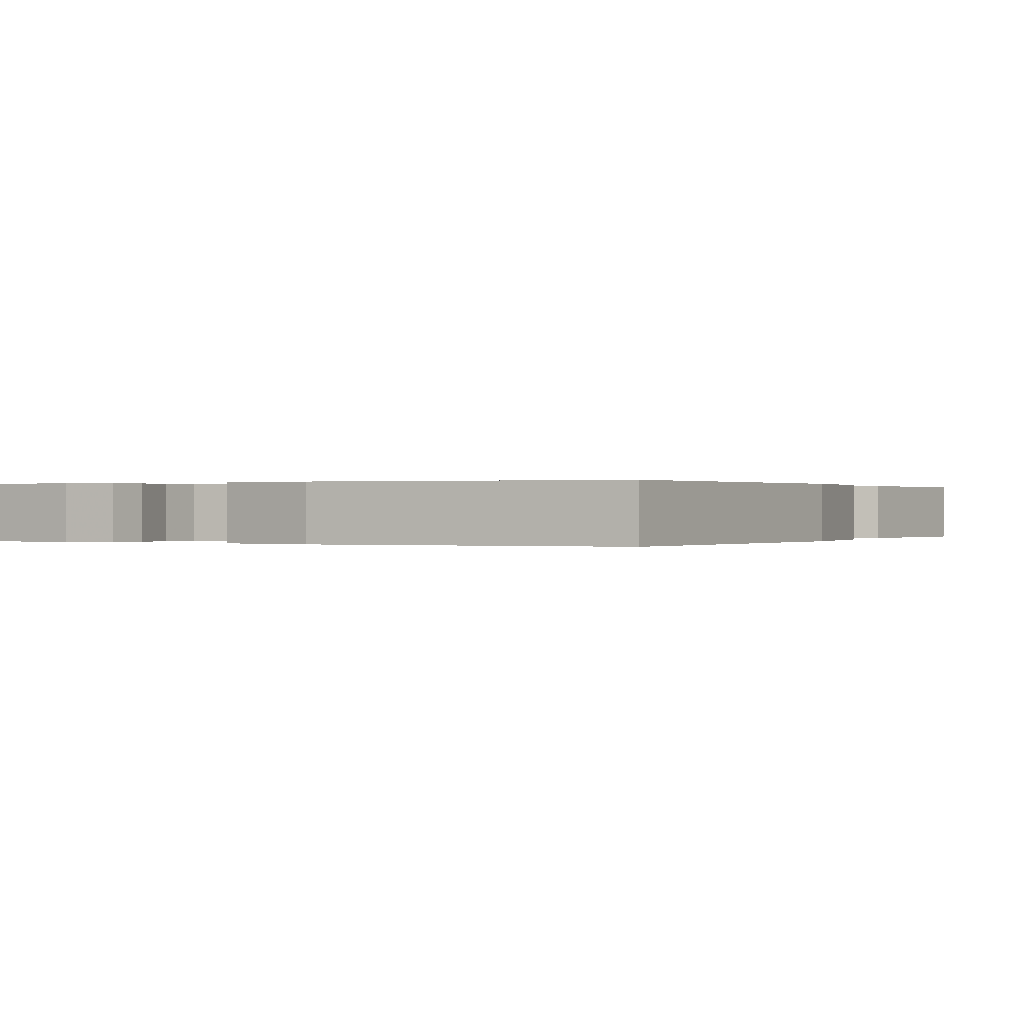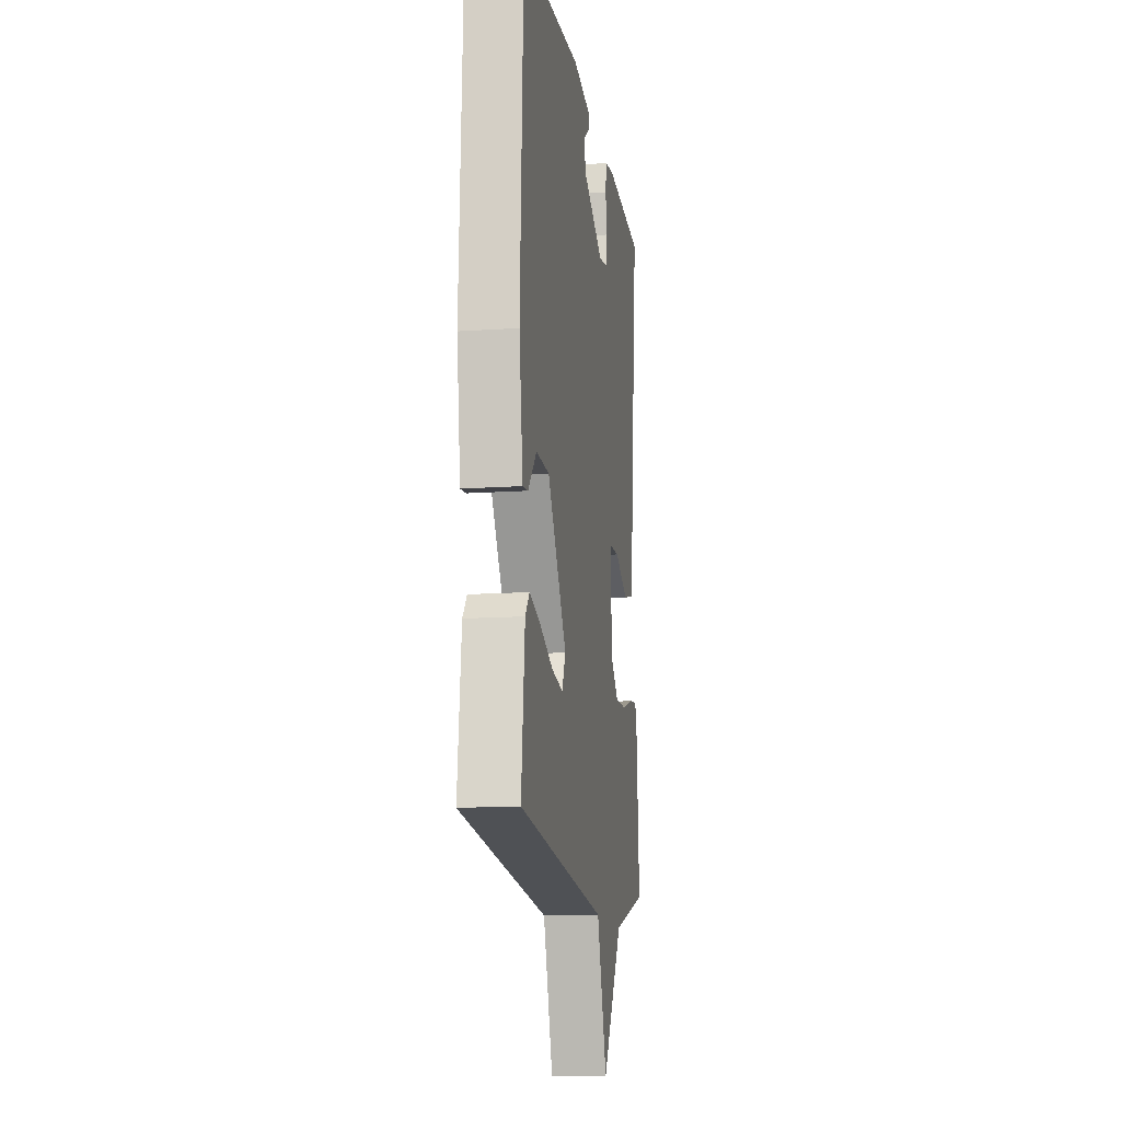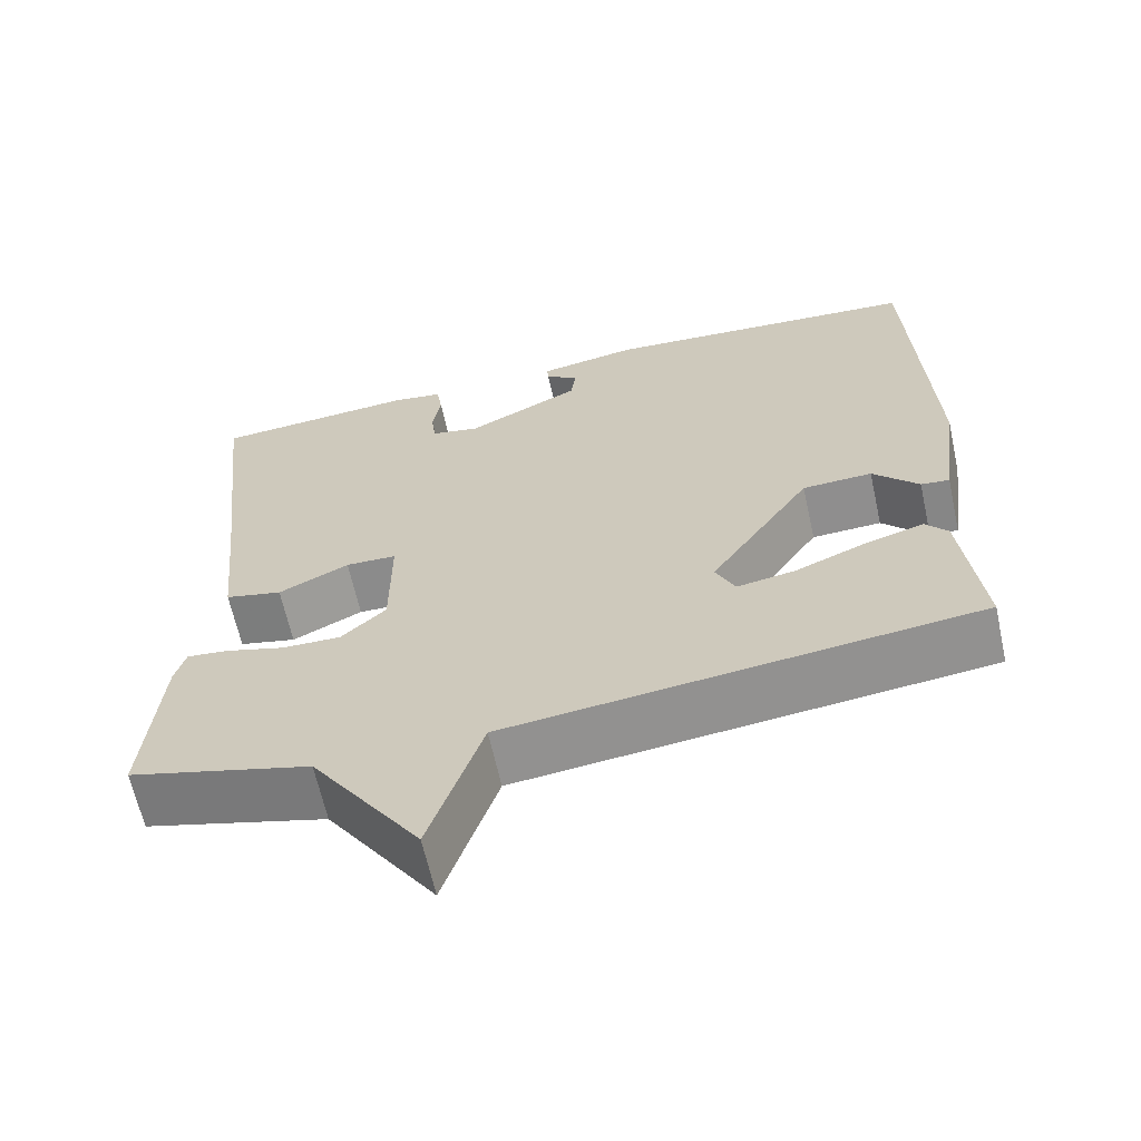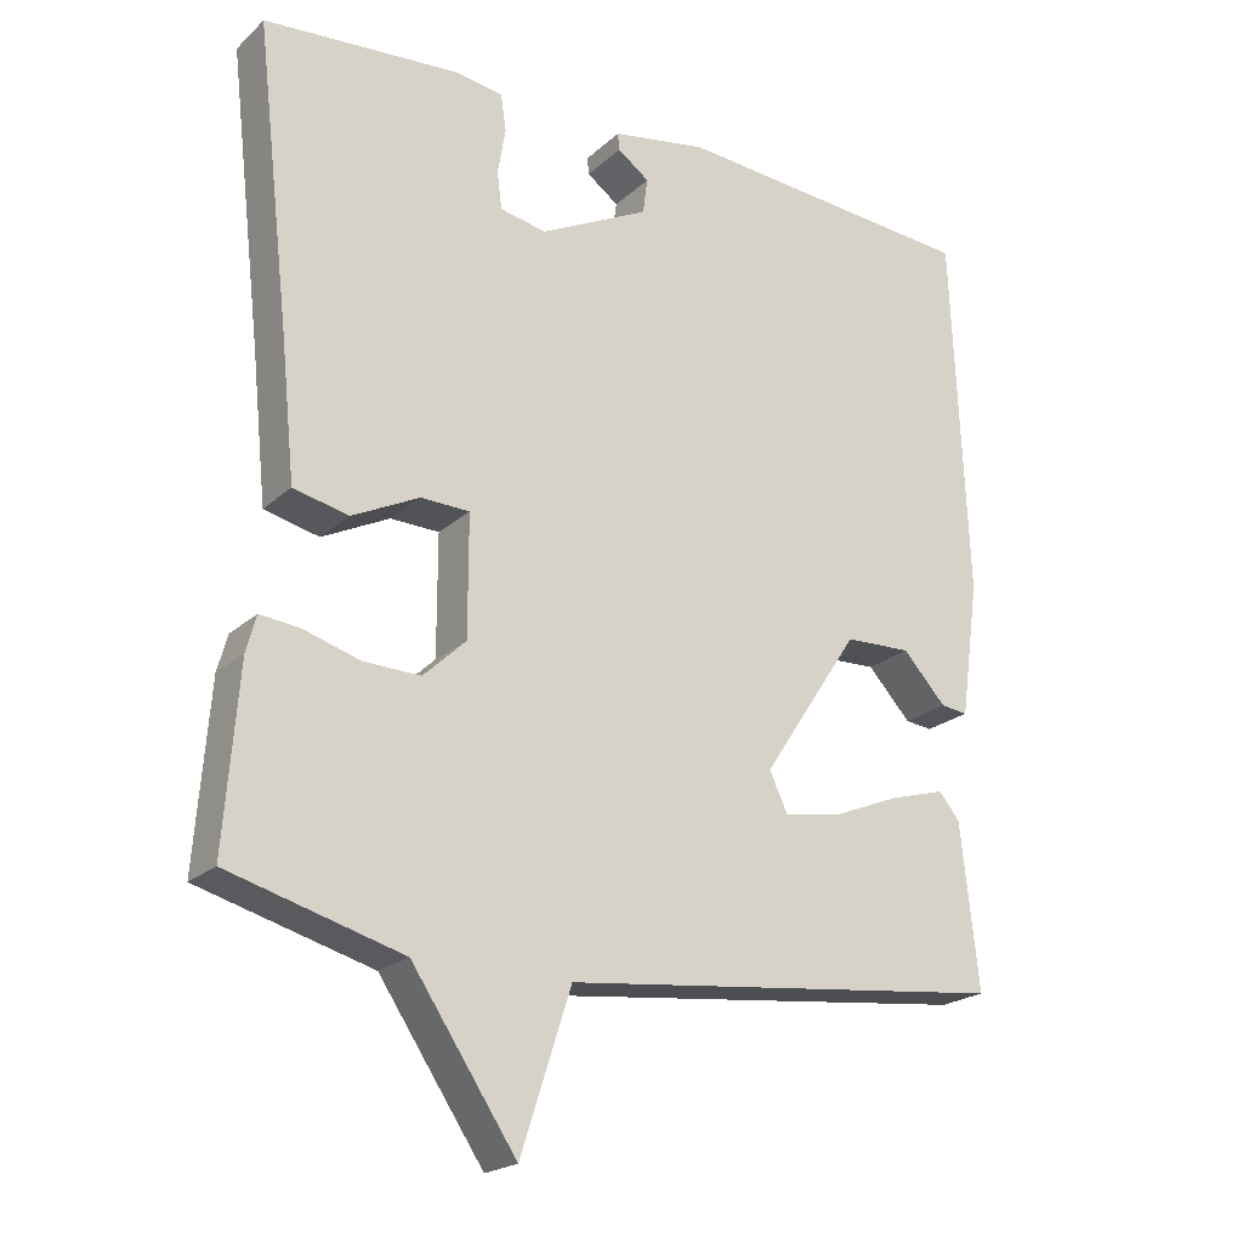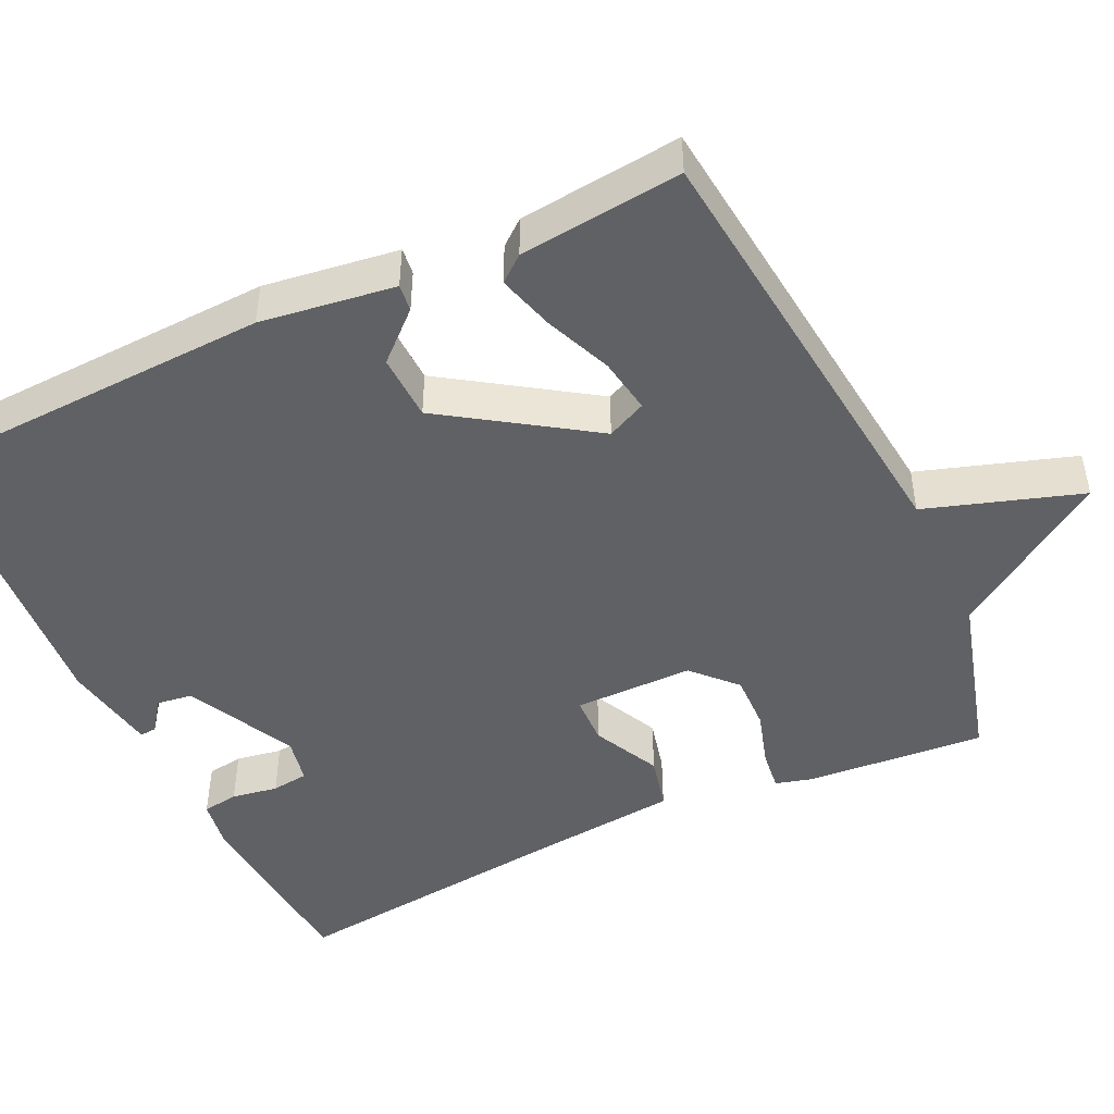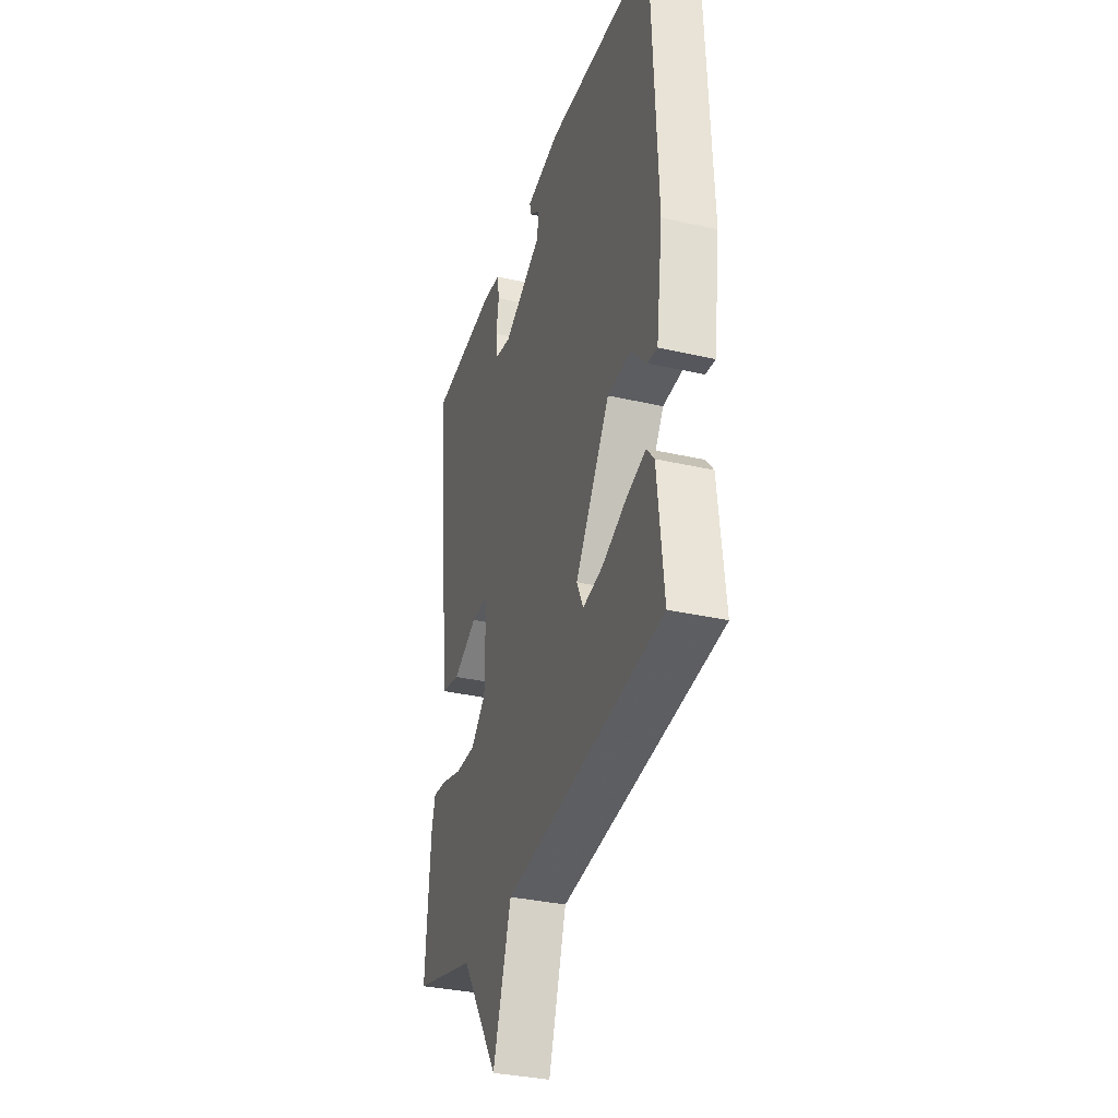
<metadata>
{"format":"obj","ext":"obj","renderer":"f3d","projection":"perspective","resolution":1024,"background":"white","views":[{"elev":0.1,"azim":28.8,"up":"+Y"},{"elev":-13.3,"azim":99.0,"up":"+Z"},{"elev":-64.4,"azim":12.4,"up":"+Z"},{"elev":-21.2,"azim":-33.1,"up":"+Z"},{"elev":-47.0,"azim":115.2,"up":"+Y"},{"elev":-33.8,"azim":72.7,"up":"+Z"}]}
</metadata>
<code>
v 0.5 0.07 0.5
v 0.52 0.07 0.027
v 0.496 0.07 -0.147
v 0.461 0.07 -0.143
v 0.405 0.07 -0.082
v 0.319 0.07 -0.085
v 0.194 0.07 -0.274
v 0.218 0.07 -0.325
v 0.29 0.07 -0.313
v 0.377 0.07 -0.277
v 0.45 0.07 -0.256
v 0.477 0.07 -0.289
v 0.5 0.07 -0.5
v -0.076 0.07 -0.563
v -0.141 0.07 -0.764
v -0.276 0.07 -0.563
v -0.5 0.07 -0.5
v -0.482 0.07 -0.267
v -0.469 0.07 -0.22
v -0.417 0.07 -0.226
v -0.344 0.07 -0.248
v -0.271 0.07 -0.25
v -0.216 0.07 -0.198
v -0.216 0.07 -0.043
v -0.279 0.07 -0.041
v -0.366 0.07 -0.084
v -0.437 0.07 -0.067
v -0.456 0.07 0.118
v -0.5 0.07 0.5
v -0.247 0.07 0.519
v -0.185 0.07 0.509
v -0.178 0.07 0.462
v -0.188 0.07 0.402
v -0.182 0.07 0.354
v -0.122 0.07 0.342
v 0.019 0.07 0.413
v 0.025 0.07 0.459
v -0.016 0.07 0.489
v -0.018 0.07 0.511
v 0.105 0.07 0.532
v 0.5 0 0.5
v 0.52 0 0.027
v 0.496 0 -0.147
v 0.461 0 -0.143
v 0.405 0 -0.082
v 0.319 0 -0.085
v 0.194 0 -0.274
v 0.218 0 -0.325
v 0.29 0 -0.313
v 0.377 0 -0.277
v 0.45 0 -0.256
v 0.477 0 -0.289
v 0.5 0 -0.5
v -0.076 0 -0.563
v -0.141 0 -0.764
v -0.276 0 -0.563
v -0.5 0 -0.5
v -0.482 0 -0.267
v -0.469 0 -0.22
v -0.417 0 -0.226
v -0.344 0 -0.248
v -0.271 0 -0.25
v -0.216 0 -0.198
v -0.216 0 -0.043
v -0.279 0 -0.041
v -0.366 0 -0.084
v -0.437 0 -0.067
v -0.456 0 0.118
v -0.5 0 0.5
v -0.247 0 0.519
v -0.185 0 0.509
v -0.178 0 0.462
v -0.188 0 0.402
v -0.182 0 0.354
v -0.122 0 0.342
v 0.019 0 0.413
v 0.025 0 0.459
v -0.016 0 0.489
v -0.018 0 0.511
v 0.105 0 0.532
f 39 40 1
f 38 39 1
f 37 38 1
f 3 4 5
f 2 3 5
f 1 2 5
f 37 1 5
f 36 37 5
f 35 36 5 6
f 34 35 6 7
f 31 32 33
f 30 31 33
f 29 30 33
f 28 29 33
f 28 33 34
f 27 28 34
f 26 27 34
f 25 26 34
f 24 25 34
f 34 7 8
f 24 34 8
f 23 24 8
f 19 20 21
f 18 19 21
f 17 18 21
f 16 17 21
f 16 21 22
f 15 16 22
f 14 15 22
f 12 13 14
f 11 12 14
f 10 11 14
f 9 10 14
f 8 9 14
f 8 14 22 23
f 41 80 79
f 41 79 78
f 41 78 77
f 45 44 43
f 45 43 42
f 45 42 41
f 45 41 77
f 45 77 76
f 46 45 76 75
f 47 46 75 74
f 73 72 71
f 73 71 70
f 73 70 69
f 73 69 68
f 74 73 68
f 74 68 67
f 74 67 66
f 74 66 65
f 74 65 64
f 48 47 74
f 48 74 64
f 48 64 63
f 61 60 59
f 61 59 58
f 61 58 57
f 61 57 56
f 62 61 56
f 62 56 55
f 62 55 54
f 54 53 52
f 54 52 51
f 54 51 50
f 54 50 49
f 54 49 48
f 63 62 54 48
f 1 41 42 2
f 2 42 43 3
f 3 43 44 4
f 4 44 45 5
f 5 45 46 6
f 6 46 47 7
f 7 47 48 8
f 8 48 49 9
f 9 49 50 10
f 10 50 51 11
f 11 51 52 12
f 12 52 53 13
f 13 53 54 14
f 14 54 55 15
f 15 55 56 16
f 16 56 57 17
f 17 57 58 18
f 18 58 59 19
f 19 59 60 20
f 20 60 61 21
f 21 61 62 22
f 22 62 63 23
f 23 63 64 24
f 24 64 65 25
f 25 65 66 26
f 26 66 67 27
f 27 67 68 28
f 28 68 69 29
f 29 69 70 30
f 30 70 71 31
f 31 71 72 32
f 32 72 73 33
f 33 73 74 34
f 34 74 75 35
f 35 75 76 36
f 36 76 77 37
f 37 77 78 38
f 38 78 79 39
f 39 79 80 40
f 40 80 41 1

</code>
